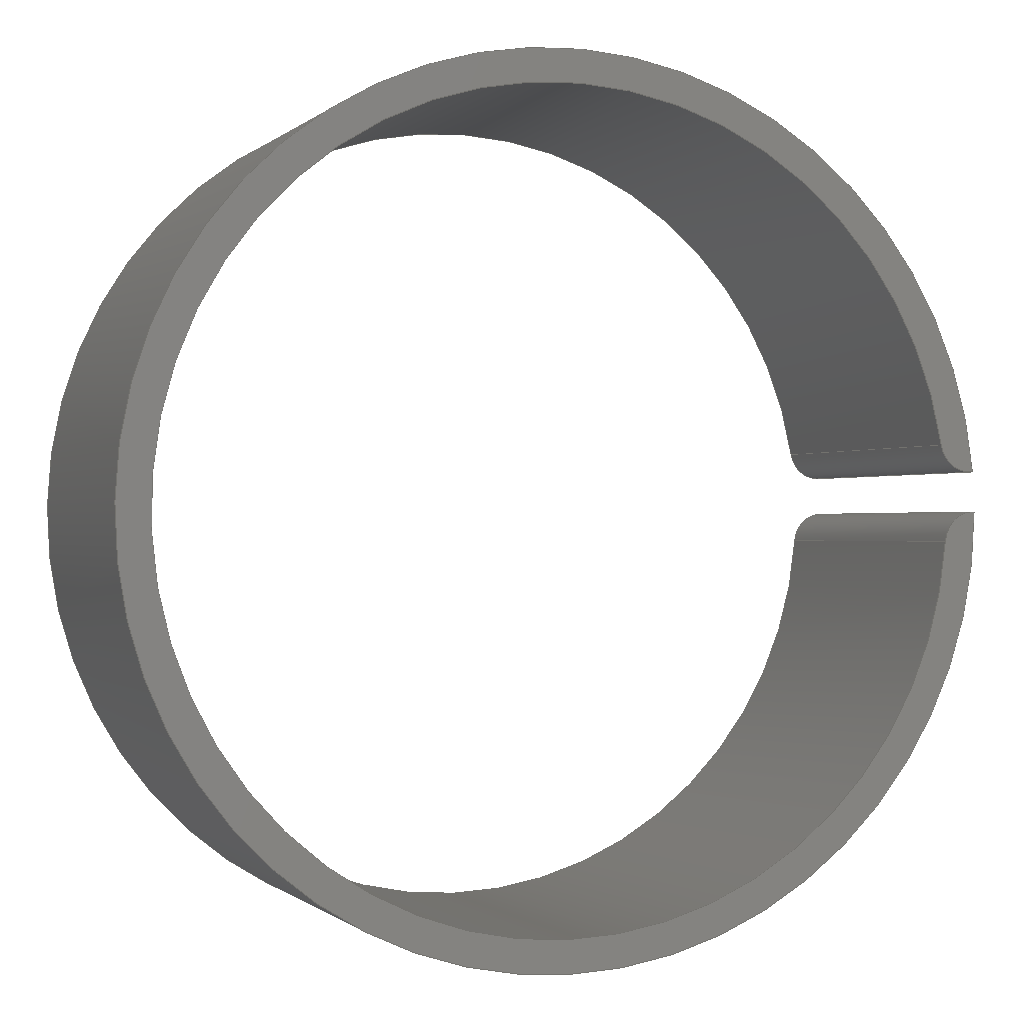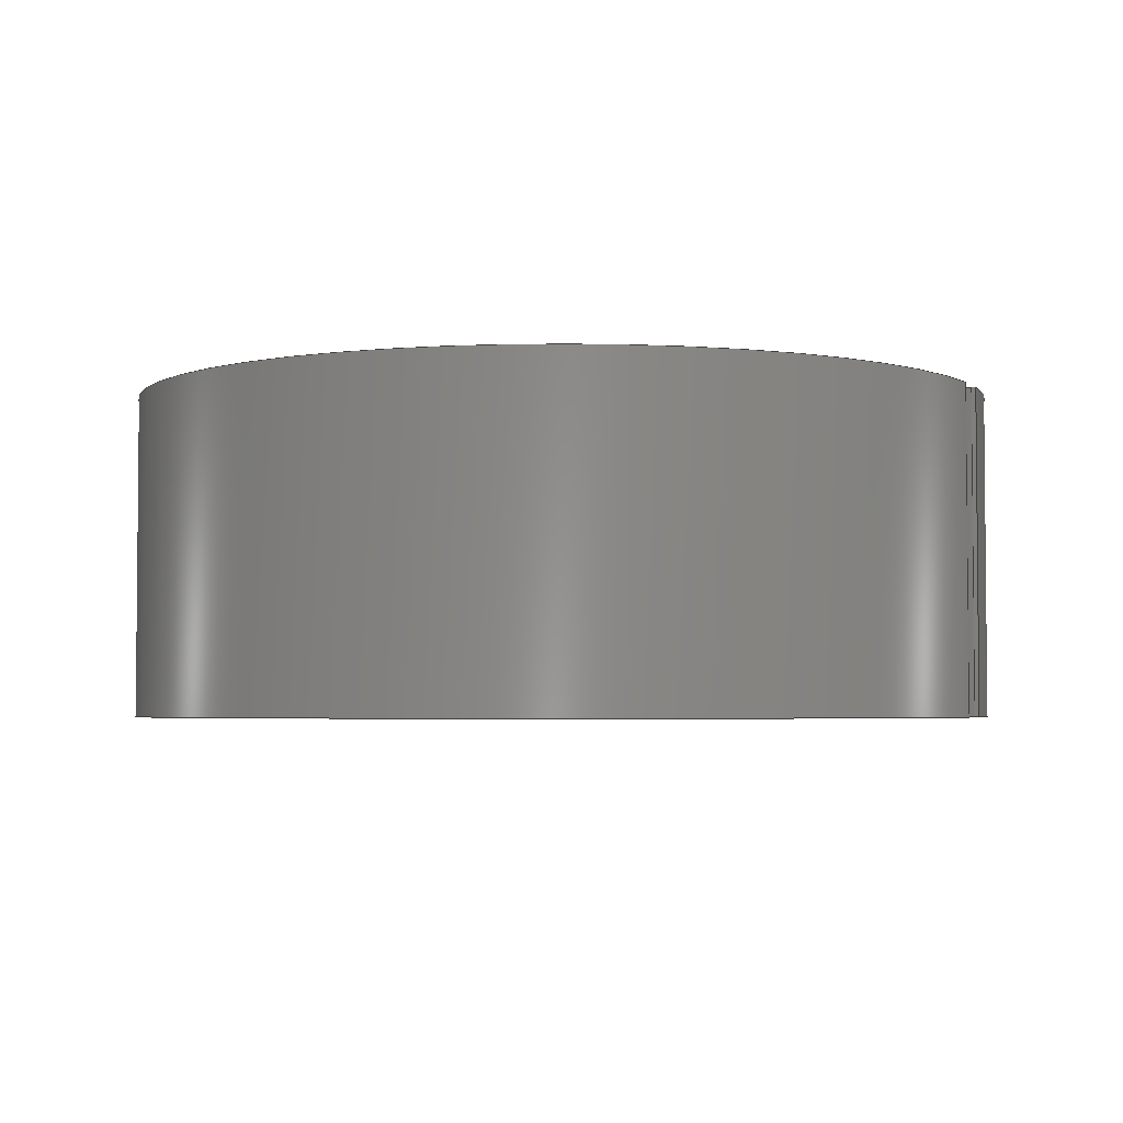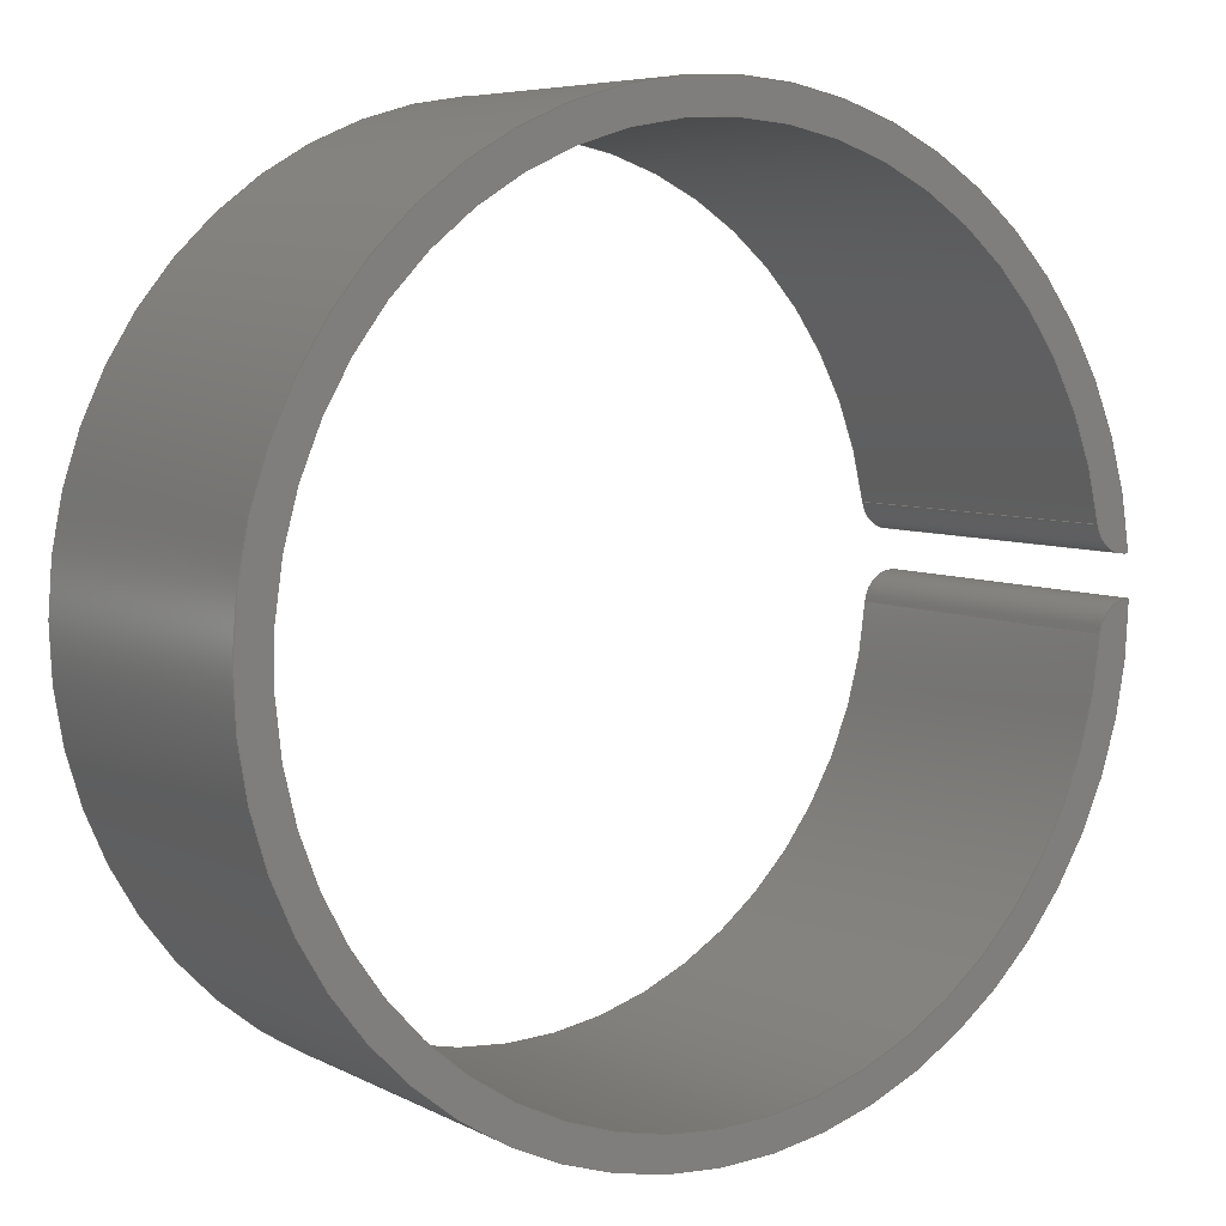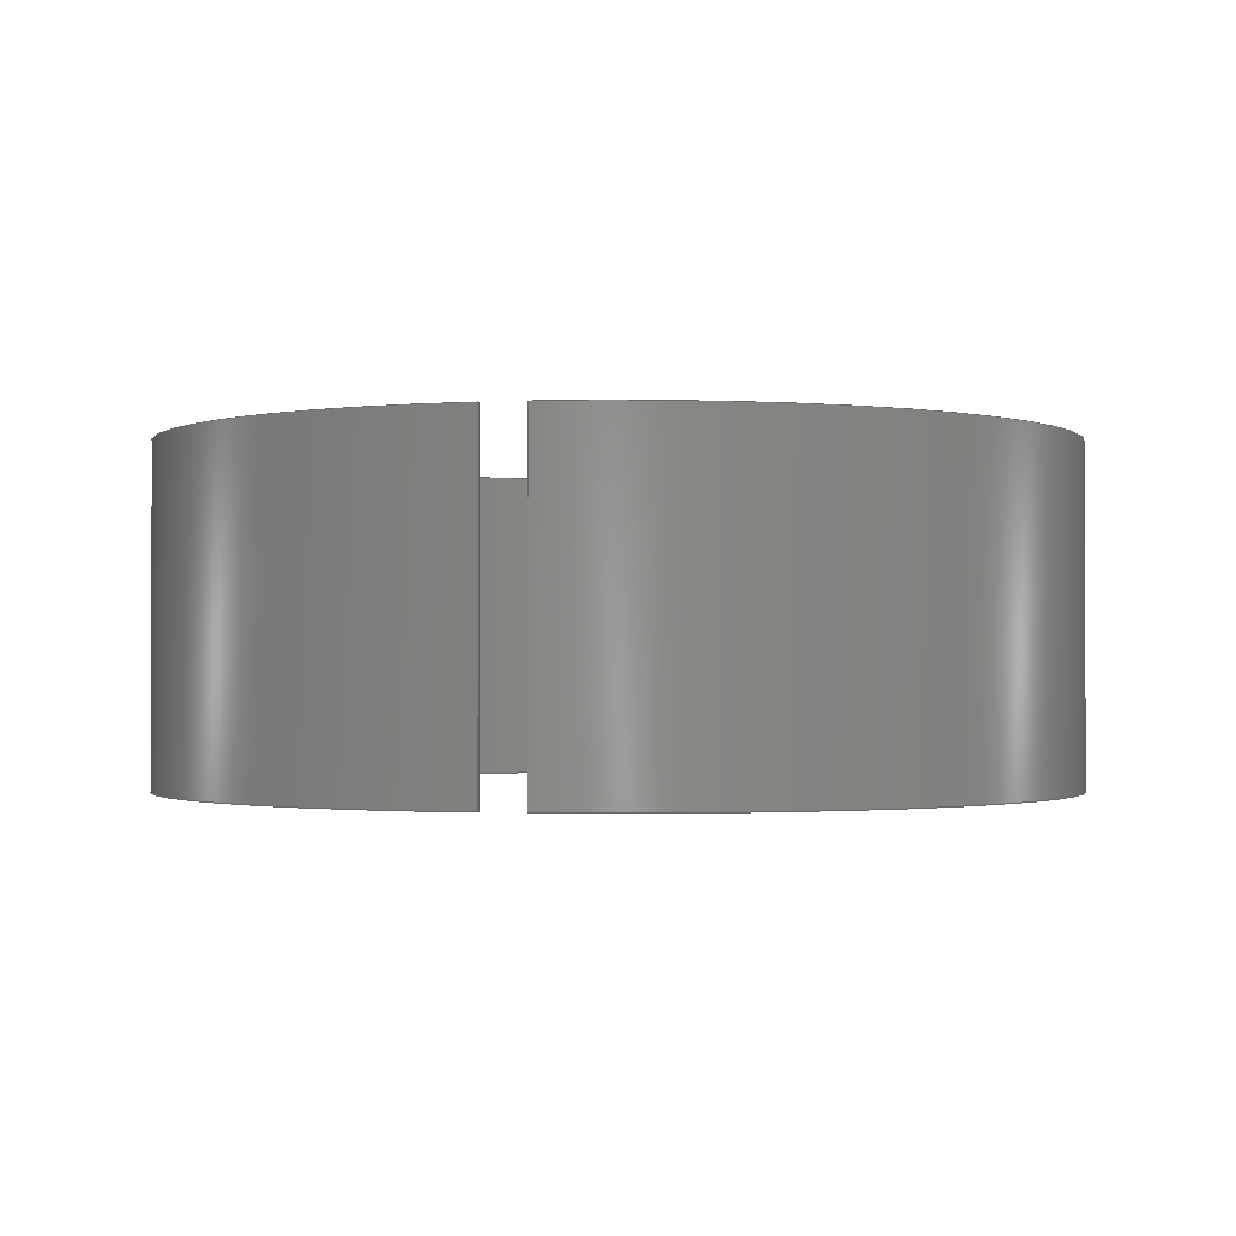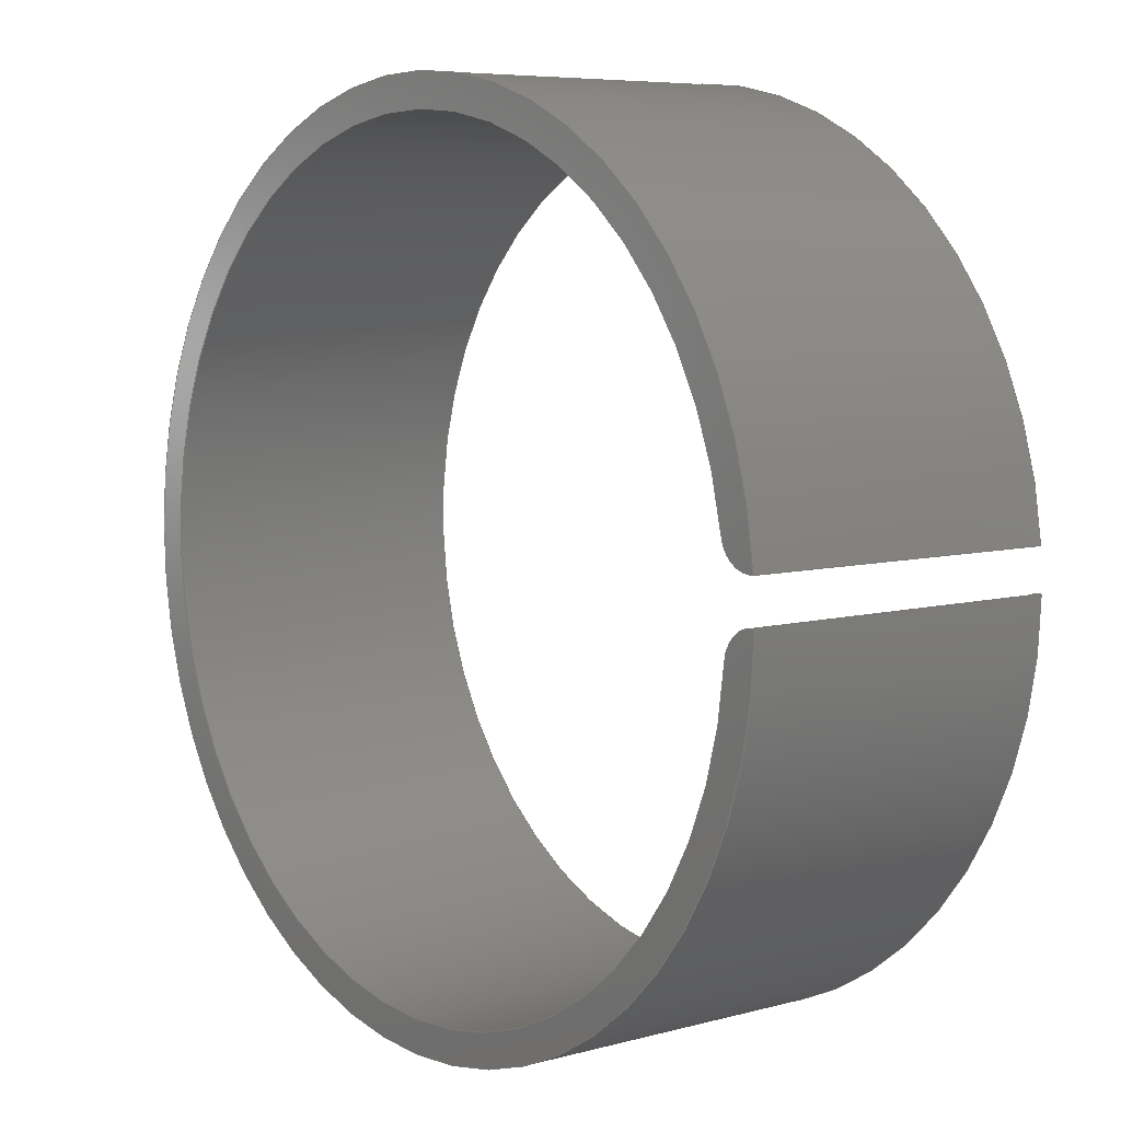
<metadata>
{"format":"step","ext":"stp","renderer":"f3d","projection":"perspective","resolution":1024,"background":"white","views":[{"elev":-0.5,"azim":158.9,"up":"+Z"},{"elev":-3.5,"azim":-153.3,"up":"+Y"},{"elev":6.4,"azim":145.8,"up":"+Z"},{"elev":-1.2,"azim":-75.4,"up":"+Y"},{"elev":6.7,"azim":-128.6,"up":"+Z"}]}
</metadata>
<code>
ISO-10303-21;
DATA;
#1=MECHANICAL_DESIGN_GEOMETRIC_PRESENTATION_REPRESENTATION('',(#4),#257);
#2=SHAPE_REPRESENTATION_RELATIONSHIP('SRR','None',#264,#3);
#3=ADVANCED_BREP_SHAPE_REPRESENTATION('',(#5),#256);
#4=STYLED_ITEM('',(#273),#5);
#5=MANIFOLD_SOLID_BREP('\X2\30BD30EA30C330C9\X0\1',#132);
#6=PLANE('',#158);
#7=PLANE('',#159);
#8=PLANE('',#165);
#9=PLANE('',#170);
#10=FACE_OUTER_BOUND('',#18,.T.);
#11=FACE_OUTER_BOUND('',#19,.T.);
#12=FACE_OUTER_BOUND('',#20,.T.);
#13=FACE_OUTER_BOUND('',#21,.T.);
#14=FACE_OUTER_BOUND('',#22,.T.);
#15=FACE_OUTER_BOUND('',#23,.T.);
#16=FACE_OUTER_BOUND('',#24,.T.);
#17=FACE_OUTER_BOUND('',#25,.T.);
#18=EDGE_LOOP('',(#84,#85,#86,#87));
#19=EDGE_LOOP('',(#88,#89,#90,#91));
#20=EDGE_LOOP('',(#92,#93,#94,#95,#96,#97));
#21=EDGE_LOOP('',(#98,#99,#100,#101));
#22=EDGE_LOOP('',(#102,#103,#104,#105));
#23=EDGE_LOOP('',(#106,#107,#108,#109));
#24=EDGE_LOOP('',(#110,#111,#112,#113));
#25=EDGE_LOOP('',(#114,#115,#116,#117,#118,#119));
#26=LINE('',#221,#36);
#27=LINE('',#224,#37);
#28=LINE('',#227,#38);
#29=LINE('',#229,#39);
#30=LINE('',#230,#40);
#31=LINE('',#237,#41);
#32=LINE('',#243,#42);
#33=LINE('',#244,#43);
#34=LINE('',#247,#44);
#35=LINE('',#248,#45);
#36=VECTOR('',#177,10);
#37=VECTOR('',#180,10);
#38=VECTOR('',#183,10);
#39=VECTOR('',#184,10);
#40=VECTOR('',#185,10);
#41=VECTOR('',#192,10);
#42=VECTOR('',#199,10);
#43=VECTOR('',#200,10);
#44=VECTOR('',#203,10);
#45=VECTOR('',#204,10);
#46=CIRCLE('',#156,2);
#47=CIRCLE('',#157,2);
#48=CIRCLE('',#160,25.05);
#49=CIRCLE('',#161,2);
#50=CIRCLE('',#162,27.05);
#51=CIRCLE('',#164,2);
#52=CIRCLE('',#167,25.05);
#53=CIRCLE('',#169,27.05);
#54=VERTEX_POINT('',#217);
#55=VERTEX_POINT('',#218);
#56=VERTEX_POINT('',#220);
#57=VERTEX_POINT('',#222);
#58=VERTEX_POINT('',#226);
#59=VERTEX_POINT('',#228);
#60=VERTEX_POINT('',#232);
#61=VERTEX_POINT('',#234);
#62=VERTEX_POINT('',#236);
#63=VERTEX_POINT('',#240);
#64=VERTEX_POINT('',#241);
#65=VERTEX_POINT('',#246);
#66=EDGE_CURVE('',#54,#55,#46,.T.);
#67=EDGE_CURVE('',#55,#56,#26,.T.);
#68=EDGE_CURVE('',#56,#57,#47,.T.);
#69=EDGE_CURVE('',#57,#54,#27,.T.);
#70=EDGE_CURVE('',#57,#58,#28,.T.);
#71=EDGE_CURVE('',#58,#59,#29,.T.);
#72=EDGE_CURVE('',#54,#59,#30,.T.);
#73=EDGE_CURVE('',#60,#56,#48,.T.);
#74=EDGE_CURVE('',#61,#60,#49,.T.);
#75=EDGE_CURVE('',#62,#61,#31,.T.);
#76=EDGE_CURVE('',#58,#62,#50,.T.);
#77=EDGE_CURVE('',#63,#64,#51,.T.);
#78=EDGE_CURVE('',#64,#61,#32,.T.);
#79=EDGE_CURVE('',#60,#63,#33,.T.);
#80=EDGE_CURVE('',#65,#64,#34,.T.);
#81=EDGE_CURVE('',#62,#65,#35,.T.);
#82=EDGE_CURVE('',#63,#55,#52,.T.);
#83=EDGE_CURVE('',#59,#65,#53,.T.);
#84=ORIENTED_EDGE('',*,*,#66,.T.);
#85=ORIENTED_EDGE('',*,*,#67,.T.);
#86=ORIENTED_EDGE('',*,*,#68,.T.);
#87=ORIENTED_EDGE('',*,*,#69,.T.);
#88=ORIENTED_EDGE('',*,*,#69,.F.);
#89=ORIENTED_EDGE('',*,*,#70,.T.);
#90=ORIENTED_EDGE('',*,*,#71,.T.);
#91=ORIENTED_EDGE('',*,*,#72,.F.);
#92=ORIENTED_EDGE('',*,*,#68,.F.);
#93=ORIENTED_EDGE('',*,*,#73,.F.);
#94=ORIENTED_EDGE('',*,*,#74,.F.);
#95=ORIENTED_EDGE('',*,*,#75,.F.);
#96=ORIENTED_EDGE('',*,*,#76,.F.);
#97=ORIENTED_EDGE('',*,*,#70,.F.);
#98=ORIENTED_EDGE('',*,*,#77,.T.);
#99=ORIENTED_EDGE('',*,*,#78,.T.);
#100=ORIENTED_EDGE('',*,*,#74,.T.);
#101=ORIENTED_EDGE('',*,*,#79,.T.);
#102=ORIENTED_EDGE('',*,*,#78,.F.);
#103=ORIENTED_EDGE('',*,*,#80,.F.);
#104=ORIENTED_EDGE('',*,*,#81,.F.);
#105=ORIENTED_EDGE('',*,*,#75,.T.);
#106=ORIENTED_EDGE('',*,*,#67,.F.);
#107=ORIENTED_EDGE('',*,*,#82,.F.);
#108=ORIENTED_EDGE('',*,*,#79,.F.);
#109=ORIENTED_EDGE('',*,*,#73,.T.);
#110=ORIENTED_EDGE('',*,*,#76,.T.);
#111=ORIENTED_EDGE('',*,*,#81,.T.);
#112=ORIENTED_EDGE('',*,*,#83,.F.);
#113=ORIENTED_EDGE('',*,*,#71,.F.);
#114=ORIENTED_EDGE('',*,*,#66,.F.);
#115=ORIENTED_EDGE('',*,*,#72,.T.);
#116=ORIENTED_EDGE('',*,*,#83,.T.);
#117=ORIENTED_EDGE('',*,*,#80,.T.);
#118=ORIENTED_EDGE('',*,*,#77,.F.);
#119=ORIENTED_EDGE('',*,*,#82,.T.);
#120=CYLINDRICAL_SURFACE('',#155,2);
#121=CYLINDRICAL_SURFACE('',#163,2);
#122=CYLINDRICAL_SURFACE('',#166,25.05);
#123=CYLINDRICAL_SURFACE('',#168,27.05);
#124=ADVANCED_FACE('',(#10),#120,.T.);
#125=ADVANCED_FACE('',(#11),#6,.T.);
#126=ADVANCED_FACE('',(#12),#7,.F.);
#127=ADVANCED_FACE('',(#13),#121,.T.);
#128=ADVANCED_FACE('',(#14),#8,.T.);
#129=ADVANCED_FACE('',(#15),#122,.F.);
#130=ADVANCED_FACE('',(#16),#123,.T.);
#131=ADVANCED_FACE('',(#17),#9,.T.);
#132=CLOSED_SHELL('',(#124,#125,#126,#127,#128,#129,#130,#131));
#133=DERIVED_UNIT_ELEMENT(#136,1);
#134=DERIVED_UNIT_ELEMENT(#259,-3);
#135=DIMENSIONAL_EXPONENTS(0,1,0,0,0,0,0);
#136=(
CONVERSION_BASED_UNIT('gram',#138)
MASS_UNIT()
NAMED_UNIT(#135)
);
#137=(
MASS_UNIT()
NAMED_UNIT(*)
SI_UNIT(.KILO.,.GRAM.)
);
#138=MASS_MEASURE_WITH_UNIT(MASS_MEASURE(0.001),#137);
#139=DERIVED_UNIT((#133,#134));
#140=MEASURE_REPRESENTATION_ITEM('density measure',
POSITIVE_RATIO_MEASURE(1),#139);
#141=PROPERTY_DEFINITION_REPRESENTATION(#146,#143);
#142=PROPERTY_DEFINITION_REPRESENTATION(#147,#144);
#143=REPRESENTATION('material name',(#145),#256);
#144=REPRESENTATION('density',(#140),#256);
#145=DESCRIPTIVE_REPRESENTATION_ITEM('\X2\infC\X0\','\X2\infC\X0\');
#146=PROPERTY_DEFINITION('material property','material name',#266);
#147=PROPERTY_DEFINITION('material property','density of part',#266);
#148=DATE_TIME_ROLE('creation_date');
#149=APPLIED_DATE_AND_TIME_ASSIGNMENT(#150,#148,(#266));
#150=DATE_AND_TIME(#151,#152);
#151=CALENDAR_DATE(2024,19,2);
#152=LOCAL_TIME(0,0,0,#153);
#153=COORDINATED_UNIVERSAL_TIME_OFFSET(0,0,.BEHIND.);
#154=AXIS2_PLACEMENT_3D('',#215,#171,#172);
#155=AXIS2_PLACEMENT_3D('',#216,#173,#174);
#156=AXIS2_PLACEMENT_3D('',#219,#175,#176);
#157=AXIS2_PLACEMENT_3D('',#223,#178,#179);
#158=AXIS2_PLACEMENT_3D('',#225,#181,#182);
#159=AXIS2_PLACEMENT_3D('',#231,#186,#187);
#160=AXIS2_PLACEMENT_3D('',#233,#188,#189);
#161=AXIS2_PLACEMENT_3D('',#235,#190,#191);
#162=AXIS2_PLACEMENT_3D('',#238,#193,#194);
#163=AXIS2_PLACEMENT_3D('',#239,#195,#196);
#164=AXIS2_PLACEMENT_3D('',#242,#197,#198);
#165=AXIS2_PLACEMENT_3D('',#245,#201,#202);
#166=AXIS2_PLACEMENT_3D('',#249,#205,#206);
#167=AXIS2_PLACEMENT_3D('',#250,#207,#208);
#168=AXIS2_PLACEMENT_3D('',#251,#209,#210);
#169=AXIS2_PLACEMENT_3D('',#252,#211,#212);
#170=AXIS2_PLACEMENT_3D('',#253,#213,#214);
#171=DIRECTION('axis',(0,0,1));
#172=DIRECTION('refdir',(1,0,0));
#173=DIRECTION('center_axis',(0,1,0));
#174=DIRECTION('ref_axis',(0.6456,0,-0.7637));
#175=DIRECTION('center_axis',(0,-1,0));
#176=DIRECTION('ref_axis',(0.6456,0,-0.7637));
#177=DIRECTION('',(0,-1,0));
#178=DIRECTION('center_axis',(0,1,0));
#179=DIRECTION('ref_axis',(0.6456,0,-0.7637));
#180=DIRECTION('',(0,1,0));
#181=DIRECTION('center_axis',(0,0,-1));
#182=DIRECTION('ref_axis',(-1,0,0));
#183=DIRECTION('',(-1,0,0));
#184=DIRECTION('',(0,1,0));
#185=DIRECTION('',(-1,0,0));
#186=DIRECTION('center_axis',(0,1,0));
#187=DIRECTION('ref_axis',(0,0,1));
#188=DIRECTION('center_axis',(0,-1,0));
#189=DIRECTION('ref_axis',(0.995,0,-0.0998));
#190=DIRECTION('center_axis',(0,1,0));
#191=DIRECTION('ref_axis',(0.6805,0,0.7328));
#192=DIRECTION('',(1,0,0));
#193=DIRECTION('center_axis',(0,1,0));
#194=DIRECTION('ref_axis',(-0.9957,0,0.09242));
#195=DIRECTION('center_axis',(0,1,0));
#196=DIRECTION('ref_axis',(0.6805,0,0.7328));
#197=DIRECTION('center_axis',(0,-1,0));
#198=DIRECTION('ref_axis',(0.6805,0,0.7328));
#199=DIRECTION('',(0,-1,0));
#200=DIRECTION('',(0,1,0));
#201=DIRECTION('center_axis',(0,0,1));
#202=DIRECTION('ref_axis',(1,0,0));
#203=DIRECTION('',(1,0,0));
#204=DIRECTION('',(0,1,0));
#205=DIRECTION('center_axis',(0,1,0));
#206=DIRECTION('ref_axis',(0.995,0,-0.0998));
#207=DIRECTION('center_axis',(0,-1,0));
#208=DIRECTION('ref_axis',(0.995,0,-0.0998));
#209=DIRECTION('center_axis',(0,1,0));
#210=DIRECTION('ref_axis',(0.9989,0,-0.04626));
#211=DIRECTION('center_axis',(0,1,0));
#212=DIRECTION('ref_axis',(-0.9957,0,0.09242));
#213=DIRECTION('center_axis',(0,1,0));
#214=DIRECTION('ref_axis',(0,0,1));
#215=CARTESIAN_POINT('',(0,0,0));
#216=CARTESIAN_POINT('Origin',(-26.67,0,4.5));
#217=CARTESIAN_POINT('',(-26.67,20,2.5));
#218=CARTESIAN_POINT('',(-24.7,20,4.167));
#219=CARTESIAN_POINT('Origin',(-26.67,20,4.5));
#220=CARTESIAN_POINT('',(-24.7,0,4.167));
#221=CARTESIAN_POINT('',(-24.7,0,4.167));
#222=CARTESIAN_POINT('',(-26.67,0,2.5));
#223=CARTESIAN_POINT('Origin',(-26.67,0,4.5));
#224=CARTESIAN_POINT('',(-26.67,0,2.5));
#225=CARTESIAN_POINT('Origin',(-24.92,0,2.5));
#226=CARTESIAN_POINT('',(-26.93,0,2.5));
#227=CARTESIAN_POINT('',(-24.92,0,2.5));
#228=CARTESIAN_POINT('',(-26.93,20,2.5));
#229=CARTESIAN_POINT('',(-26.93,0,2.5));
#230=CARTESIAN_POINT('',(-24.92,20,2.5));
#231=CARTESIAN_POINT('Origin',(-2.22e-15,0,0));
#232=CARTESIAN_POINT('',(-24.98,0,-1.852));
#233=CARTESIAN_POINT('Origin',(0,0,0));
#234=CARTESIAN_POINT('',(-26.98,0,0));
#235=CARTESIAN_POINT('Origin',(-26.98,0,-2));
#236=CARTESIAN_POINT('',(-27.05,0,0));
#237=CARTESIAN_POINT('',(-27.05,0,0));
#238=CARTESIAN_POINT('Origin',(0,0,0));
#239=CARTESIAN_POINT('Origin',(-26.98,0,-2));
#240=CARTESIAN_POINT('',(-24.98,20,-1.852));
#241=CARTESIAN_POINT('',(-26.98,20,0));
#242=CARTESIAN_POINT('Origin',(-26.98,20,-2));
#243=CARTESIAN_POINT('',(-26.98,0,0));
#244=CARTESIAN_POINT('',(-24.98,0,-1.852));
#245=CARTESIAN_POINT('Origin',(-27.05,0,0));
#246=CARTESIAN_POINT('',(-27.05,20,0));
#247=CARTESIAN_POINT('',(-27.05,20,0));
#248=CARTESIAN_POINT('',(-27.05,0,0));
#249=CARTESIAN_POINT('Origin',(0,0,0));
#250=CARTESIAN_POINT('Origin',(0,20,0));
#251=CARTESIAN_POINT('Origin',(0,0,0));
#252=CARTESIAN_POINT('Origin',(0,20,0));
#253=CARTESIAN_POINT('Origin',(-2.22e-15,20,0));
#254=UNCERTAINTY_MEASURE_WITH_UNIT(LENGTH_MEASURE(0.01),#258,
'DISTANCE_ACCURACY_VALUE',
'Maximum model space distance between geometric entities at asserted c
onnectivities');
#255=UNCERTAINTY_MEASURE_WITH_UNIT(LENGTH_MEASURE(0.01),#258,
'DISTANCE_ACCURACY_VALUE',
'Maximum model space distance between geometric entities at asserted c
onnectivities');
#256=(
GEOMETRIC_REPRESENTATION_CONTEXT(3)
GLOBAL_UNCERTAINTY_ASSIGNED_CONTEXT((#254))
GLOBAL_UNIT_ASSIGNED_CONTEXT((#258,#260,#261))
REPRESENTATION_CONTEXT('','3D')
);
#257=(
GEOMETRIC_REPRESENTATION_CONTEXT(3)
GLOBAL_UNCERTAINTY_ASSIGNED_CONTEXT((#255))
GLOBAL_UNIT_ASSIGNED_CONTEXT((#258,#260,#261))
REPRESENTATION_CONTEXT('','3D')
);
#258=(
LENGTH_UNIT()
NAMED_UNIT(*)
SI_UNIT(.MILLI.,.METRE.)
);
#259=(
LENGTH_UNIT()
NAMED_UNIT(*)
SI_UNIT(.CENTI.,.METRE.)
);
#260=(
NAMED_UNIT(*)
PLANE_ANGLE_UNIT()
SI_UNIT($,.RADIAN.)
);
#261=(
NAMED_UNIT(*)
SI_UNIT($,.STERADIAN.)
SOLID_ANGLE_UNIT()
);
#262=SHAPE_DEFINITION_REPRESENTATION(#263,#264);
#263=PRODUCT_DEFINITION_SHAPE('',$,#266);
#264=SHAPE_REPRESENTATION('',(#154),#256);
#265=PRODUCT_DEFINITION_CONTEXT('part definition',#270,'design');
#266=PRODUCT_DEFINITION('Senban_zigu2','Senban_zigu2',#267,#265);
#267=PRODUCT_DEFINITION_FORMATION('',$,#272);
#268=PRODUCT_RELATED_PRODUCT_CATEGORY('Senban_zigu2','Senban_zigu2',(#272));
#269=APPLICATION_PROTOCOL_DEFINITION('international standard',
'automotive_design',2009,#270);
#270=APPLICATION_CONTEXT(
'Core Data for Automotive Mechanical Design Process');
#271=PRODUCT_CONTEXT('part definition',#270,'mechanical');
#272=PRODUCT('Senban_zigu2','Senban_zigu2',$,(#271));
#273=PRESENTATION_STYLE_ASSIGNMENT((#274));
#274=SURFACE_STYLE_USAGE(.BOTH.,#277);
#275=SURFACE_STYLE_RENDERING_WITH_PROPERTIES($,#281,(#276));
#276=SURFACE_STYLE_TRANSPARENT(0);
#277=SURFACE_SIDE_STYLE('',(#278,#275));
#278=SURFACE_STYLE_FILL_AREA(#279);
#279=FILL_AREA_STYLE('',(#280));
#280=FILL_AREA_STYLE_COLOUR('',#281);
#281=COLOUR_RGB('',0.749,0.749,0.749);
ENDSEC;
END-ISO-10303-21;

</code>
